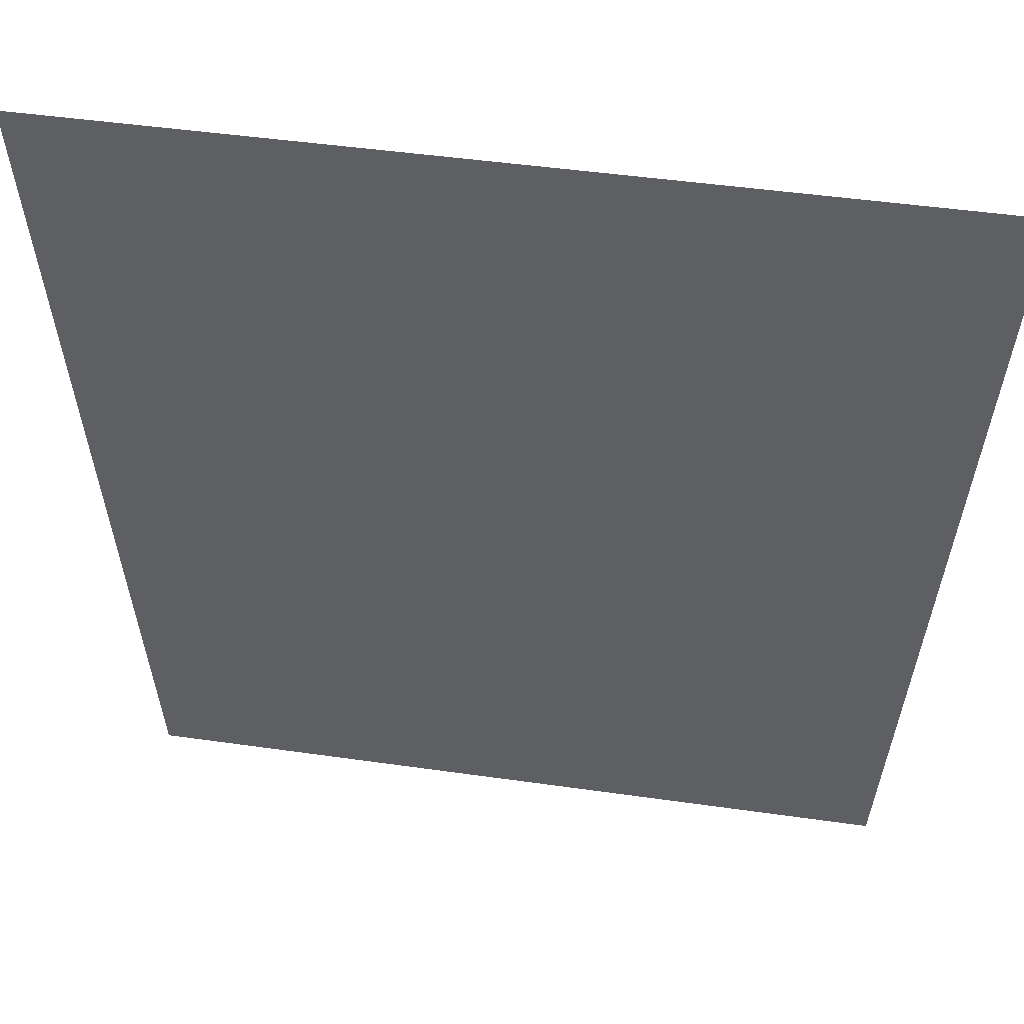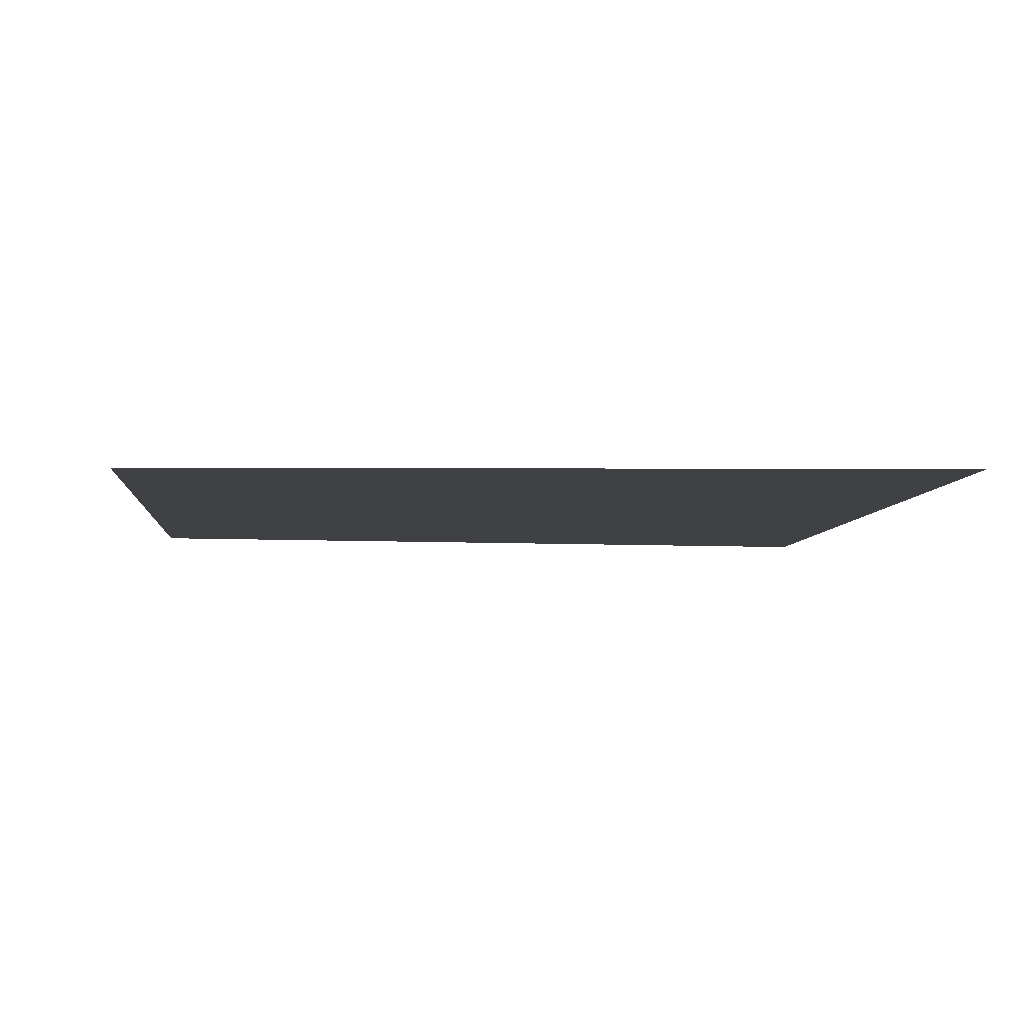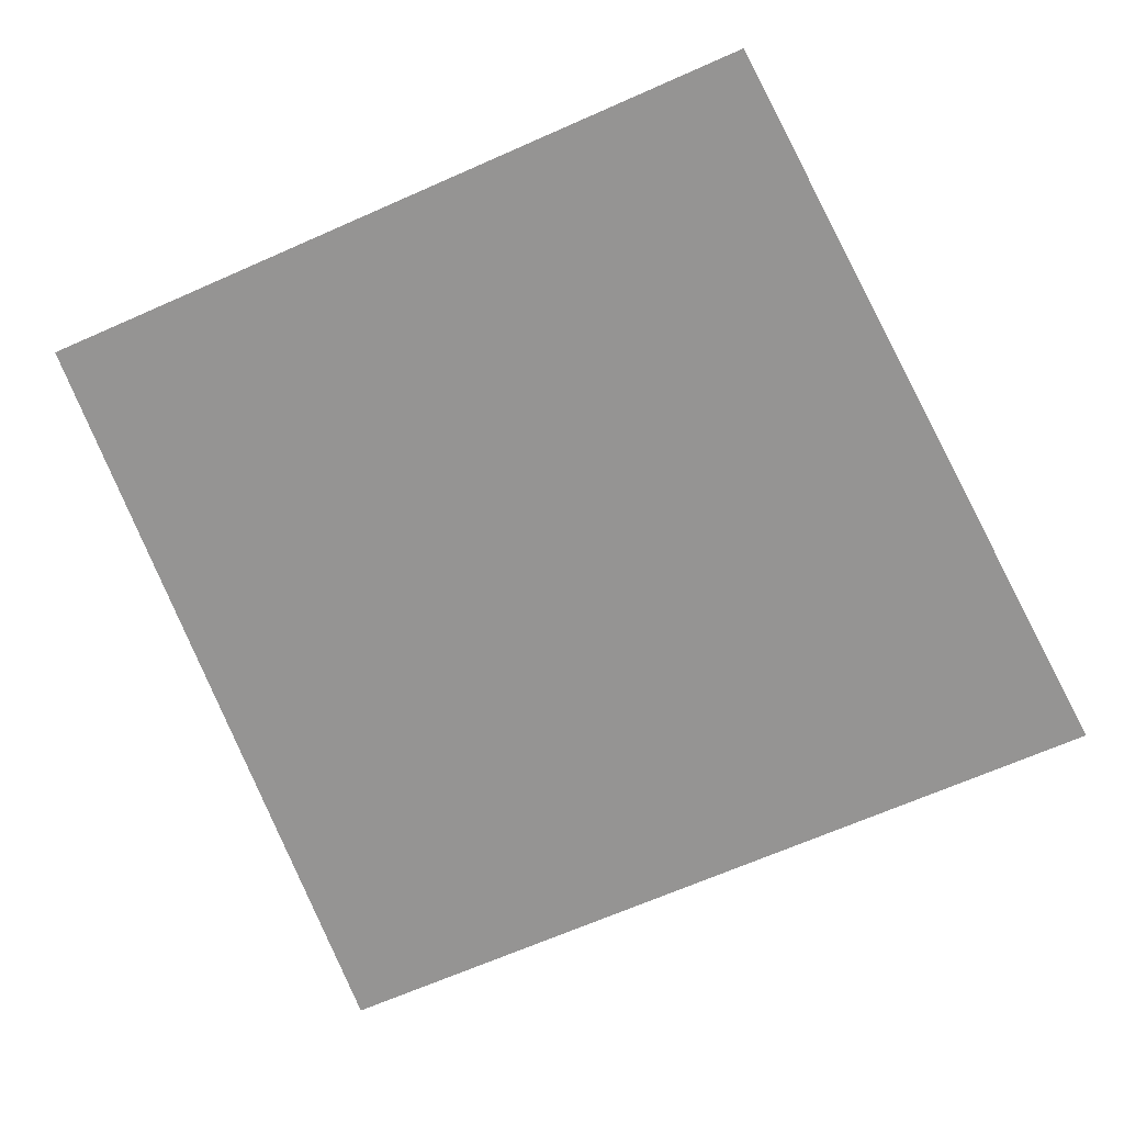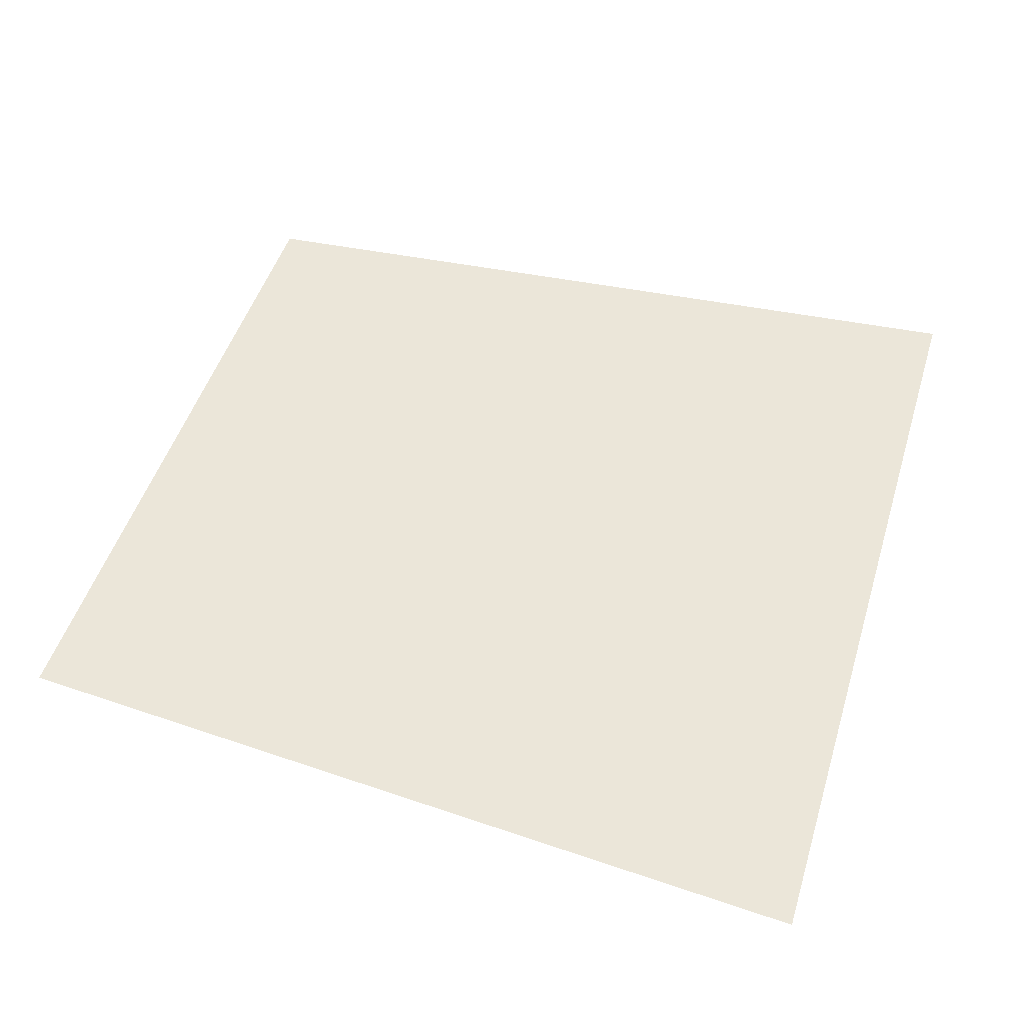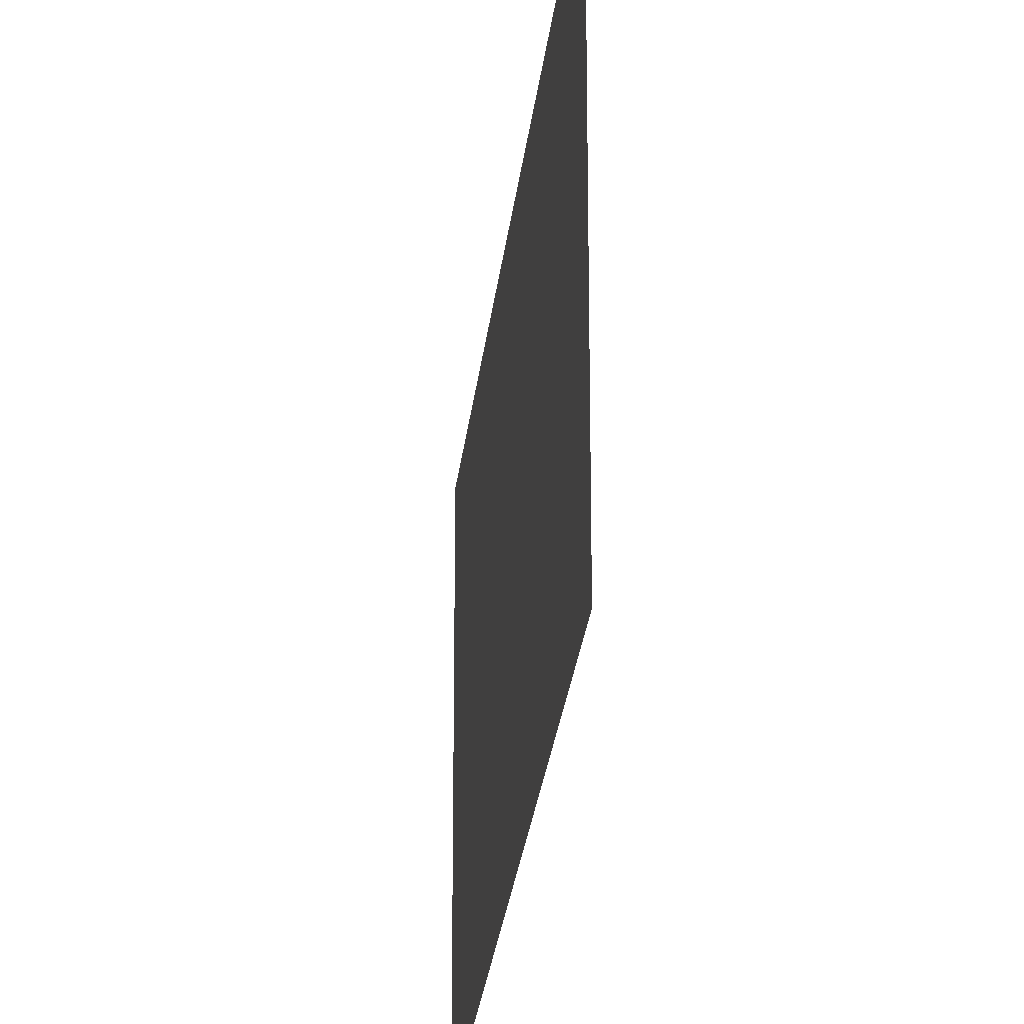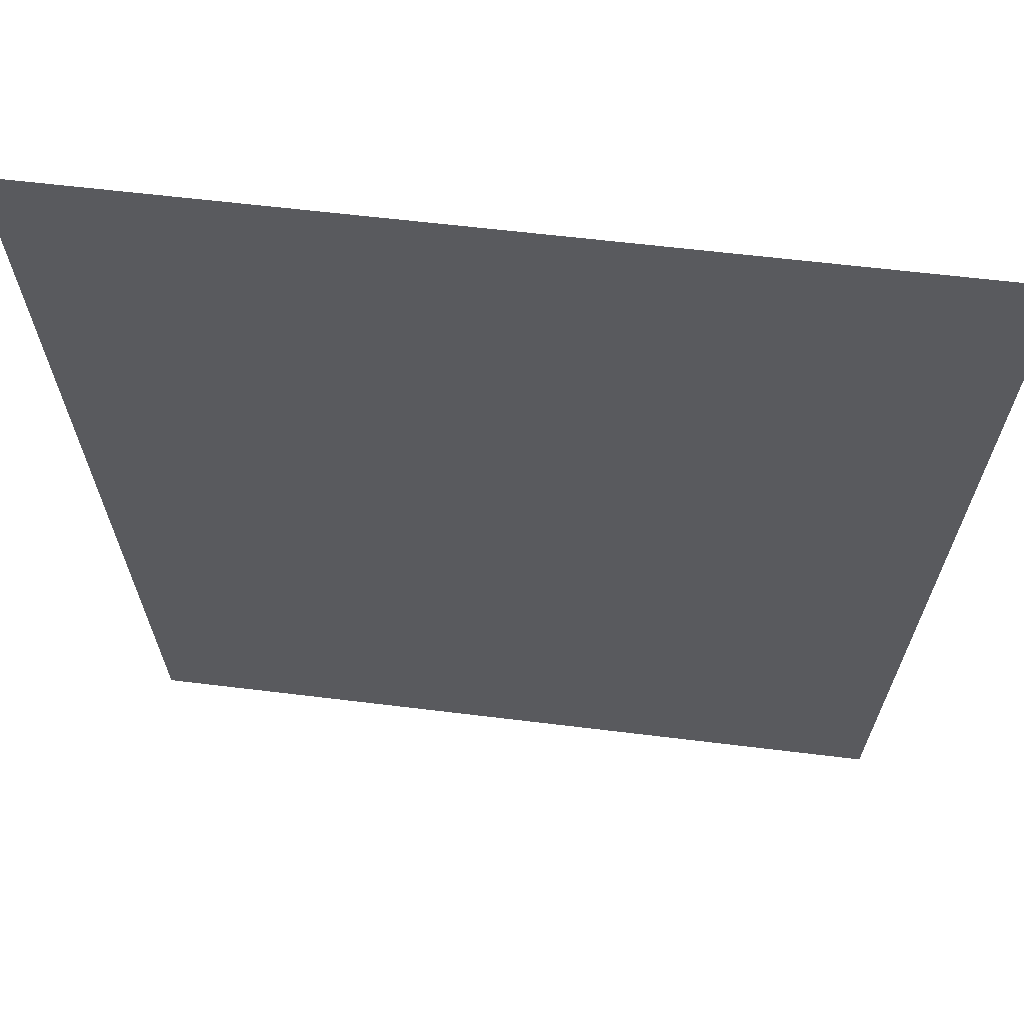
<metadata>
{"format":"obj","ext":"obj","renderer":"f3d","projection":"perspective","resolution":1024,"background":"white","views":[{"elev":47.0,"azim":-170.8,"up":"+Z"},{"elev":-5.9,"azim":-95.1,"up":"+Y"},{"elev":-67.1,"azim":-156.1,"up":"+Y"},{"elev":48.3,"azim":-73.2,"up":"+Y"},{"elev":-41.3,"azim":81.2,"up":"+Z"},{"elev":57.5,"azim":7.4,"up":"+Z"}]}
</metadata>
<code>
v 130 0 96
v -52 0 -91
v -66 0 96
v -52 0 -91
v 130 0 96
v 116 0 -91
f 1 2 3
f 4 5 6

</code>
